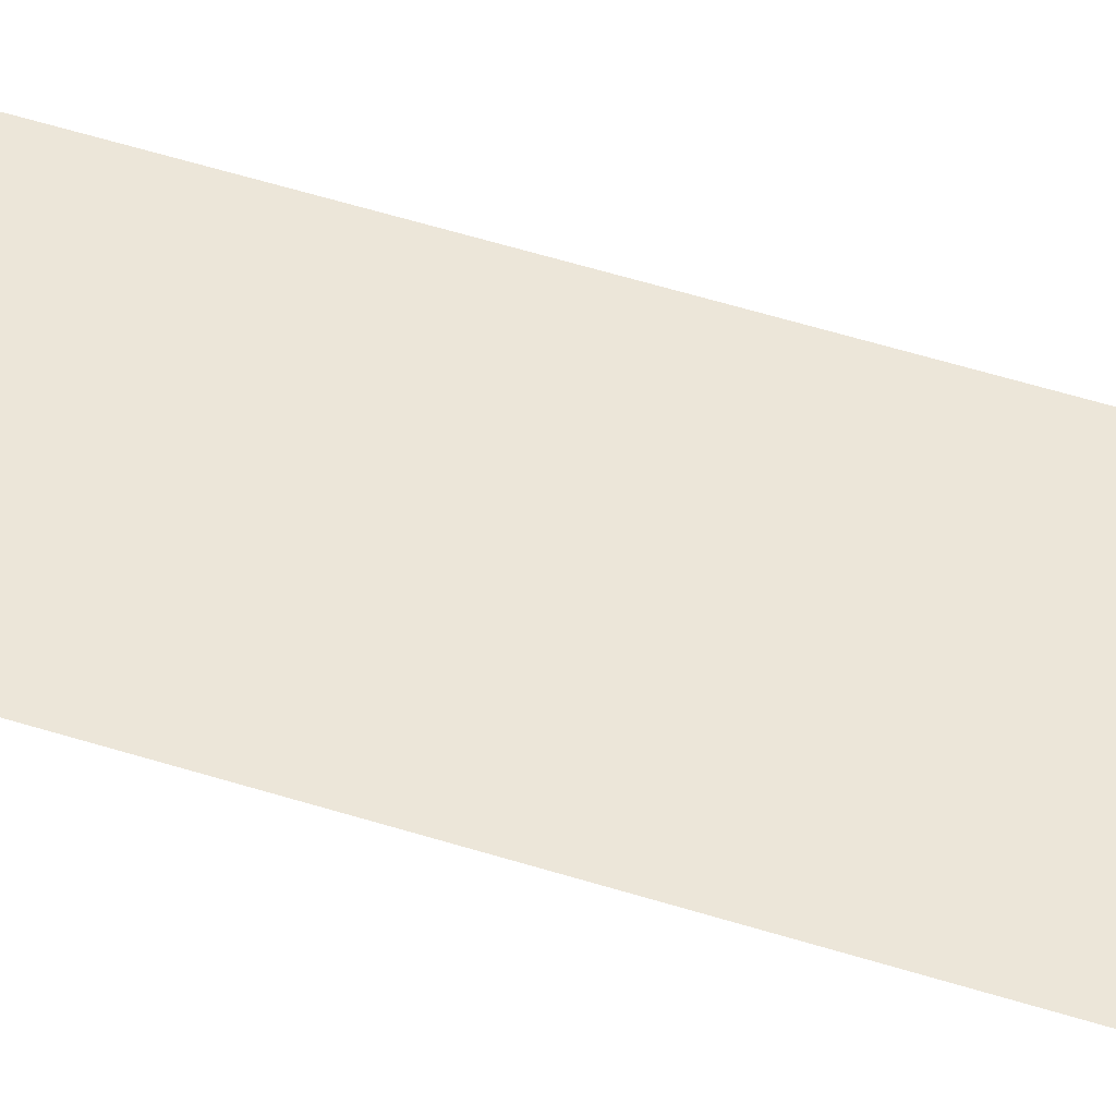
<metadata>
{"format":"obj","ext":"obj","renderer":"f3d","projection":"perspective","resolution":1024,"background":"white","views":[{"elev":49.0,"azim":-70.2,"up":"+Y"}]}
</metadata>
<code>
o distance_arrow_メッシュ.004
v -2.4 0.009997 1.3
v -2.16 0.009997 1.3
v -1.92 0.009997 1.3
v -1.68 0.009997 1.3
v -1.44 0.009997 1.3
v -1.2 0.009997 1.3
v -0.96 0.009997 1.3
v -0.72 0.009997 1.3
v -0.48 0.009997 1.3
v -0.24 0.009997 1.3
v 0 0.009997 1.3
v 0.24 0.009997 1.3
v 0.48 0.009997 1.3
v 0.72 0.009997 1.3
v 0.96 0.009997 1.3
v 1.2 0.009997 1.3
v 1.44 0.009997 1.3
v 1.68 0.009997 1.3
v 1.92 0.009997 1.3
v 2.16 0.009997 1.3
v 2.4 0.009997 1.3
v -2.4 0.009998 -0.3
v -2.16 0.009998 -0.3
v -1.92 0.009998 -0.3
v -1.68 0.009998 -0.3
v -1.44 0.009998 -0.3
v -1.2 0.009998 -0.3
v -0.96 0.009998 -0.3
v -0.72 0.009998 -0.3
v -0.48 0.009998 -0.3
v -0.24 0.009998 -0.3
v 0 0.009998 -0.3
v 0.24 0.009998 -0.3
v 0.48 0.009998 -0.3
v 0.72 0.009998 -0.3
v 0.96 0.009998 -0.3
v 1.2 0.009998 -0.3
v 1.44 0.009998 -0.3
v 1.68 0.009998 -0.3
v 1.92 0.009998 -0.3
v 2.16 0.009998 -0.3
v 2.4 0.009998 -0.3
v -2.4 0.009998 -1.9
v -2.16 0.009998 -1.9
v -1.92 0.009998 -1.9
v -1.68 0.009998 -1.9
v -1.44 0.009998 -1.9
v -1.2 0.009998 -1.9
v -0.96 0.009998 -1.9
v -0.72 0.009998 -1.9
v -0.48 0.009998 -1.9
v -0.24 0.009998 -1.9
v 0 0.009998 -1.9
v 0.24 0.009998 -1.9
v 0.48 0.009998 -1.9
v 0.72 0.009998 -1.9
v 0.96 0.009998 -1.9
v 1.2 0.009998 -1.9
v 1.44 0.009998 -1.9
v 1.68 0.009998 -1.9
v 1.92 0.009998 -1.9
v 2.16 0.009998 -1.9
v 2.4 0.009998 -1.9
v -2.4 0.009998 -3.5
v -2.16 0.009998 -3.5
v -1.92 0.009998 -3.5
v -1.68 0.009998 -3.5
v -1.44 0.009998 -3.5
v -1.2 0.009998 -3.5
v -0.96 0.009998 -3.5
v -0.72 0.009998 -3.5
v -0.48 0.009998 -3.5
v -0.24 0.009998 -3.5
v 0 0.009998 -3.5
v 0.24 0.009998 -3.5
v 0.48 0.009998 -3.5
v 0.72 0.009998 -3.5
v 0.96 0.009998 -3.5
v 1.2 0.009998 -3.5
v 1.44 0.009998 -3.5
v 1.68 0.009998 -3.5
v 1.92 0.009998 -3.5
v 2.16 0.009998 -3.5
v 2.4 0.009998 -3.5
v -2.4 0.009998 -5.1
v -2.16 0.009998 -5.1
v -1.92 0.009998 -5.1
v -1.68 0.009998 -5.1
v -1.44 0.009998 -5.1
v -1.2 0.009998 -5.1
v -0.96 0.009998 -5.1
v -0.72 0.009998 -5.1
v -0.48 0.009998 -5.1
v -0.24 0.009998 -5.1
v 0 0.009998 -5.1
v 0.24 0.009998 -5.1
v 0.48 0.009998 -5.1
v 0.72 0.009998 -5.1
v 0.96 0.009998 -5.1
v 1.2 0.009998 -5.1
v 1.44 0.009998 -5.1
v 1.68 0.009998 -5.1
v 1.92 0.009998 -5.1
v 2.16 0.009998 -5.1
v 2.4 0.009998 -5.1
v -2.4 0.009999 -6.7
v -2.16 0.009999 -6.7
v -1.92 0.009999 -6.7
v -1.68 0.009999 -6.7
v -1.44 0.009999 -6.7
v -1.2 0.009999 -6.7
v -0.96 0.009999 -6.7
v -0.72 0.009999 -6.7
v -0.48 0.009999 -6.7
v -0.24 0.009999 -6.7
v 0 0.009999 -6.7
v 0.24 0.009999 -6.7
v 0.48 0.009999 -6.7
v 0.72 0.009999 -6.7
v 0.96 0.009999 -6.7
v 1.2 0.009999 -6.7
v 1.44 0.009999 -6.7
v 1.68 0.009999 -6.7
v 1.92 0.009999 -6.7
v 2.16 0.009999 -6.7
v 2.4 0.009999 -6.7
v -2.4 0.009999 -8.3
v -2.16 0.009999 -8.3
v -1.92 0.009999 -8.3
v -1.68 0.009999 -8.3
v -1.44 0.009999 -8.3
v -1.2 0.009999 -8.3
v -0.96 0.009999 -8.3
v -0.72 0.009999 -8.3
v -0.48 0.009999 -8.3
v -0.24 0.009999 -8.3
v 0 0.009999 -8.3
v 0.24 0.009999 -8.3
v 0.48 0.009999 -8.3
v 0.72 0.009999 -8.3
v 0.96 0.009999 -8.3
v 1.2 0.009999 -8.3
v 1.44 0.009999 -8.3
v 1.68 0.009999 -8.3
v 1.92 0.009999 -8.3
v 2.16 0.009999 -8.3
v 2.4 0.009999 -8.3
v -2.4 0.009999 -9.9
v -2.16 0.009999 -9.9
v -1.92 0.009999 -9.9
v -1.68 0.009999 -9.9
v -1.44 0.009999 -9.9
v -1.2 0.009999 -9.9
v -0.96 0.009999 -9.9
v -0.72 0.009999 -9.9
v -0.48 0.009999 -9.9
v -0.24 0.009999 -9.9
v 0 0.009999 -9.9
v 0.24 0.009999 -9.9
v 0.48 0.009999 -9.9
v 0.72 0.009999 -9.9
v 0.96 0.009999 -9.9
v 1.2 0.009999 -9.9
v 1.44 0.009999 -9.9
v 1.68 0.009999 -9.9
v 1.92 0.009999 -9.9
v 2.16 0.009999 -9.9
v 2.4 0.009999 -9.9
v -2.4 0.009999 -11.5
v -2.16 0.009999 -11.5
v -1.92 0.009999 -11.5
v -1.68 0.009999 -11.5
v -1.44 0.009999 -11.5
v -1.2 0.009999 -11.5
v -0.96 0.009999 -11.5
v -0.72 0.009999 -11.5
v -0.48 0.009999 -11.5
v -0.24 0.009999 -11.5
v 0 0.009999 -11.5
v 0.24 0.009999 -11.5
v 0.48 0.009999 -11.5
v 0.72 0.009999 -11.5
v 0.96 0.009999 -11.5
v 1.2 0.009999 -11.5
v 1.44 0.009999 -11.5
v 1.68 0.009999 -11.5
v 1.92 0.009999 -11.5
v 2.16 0.009999 -11.5
v 2.4 0.009999 -11.5
v -2.4 0.01 -13.1
v -2.16 0.01 -13.1
v -1.92 0.01 -13.1
v -1.68 0.01 -13.1
v -1.44 0.01 -13.1
v -1.2 0.01 -13.1
v -0.96 0.01 -13.1
v -0.72 0.01 -13.1
v -0.48 0.01 -13.1
v -0.24 0.01 -13.1
v 0 0.01 -13.1
v 0.24 0.01 -13.1
v 0.48 0.01 -13.1
v 0.72 0.01 -13.1
v 0.96 0.01 -13.1
v 1.2 0.01 -13.1
v 1.44 0.01 -13.1
v 1.68 0.01 -13.1
v 1.92 0.01 -13.1
v 2.16 0.01 -13.1
v 2.4 0.01 -13.1
v -2.4 0.01 -14.7
v -2.16 0.01 -14.7
v -1.92 0.01 -14.7
v -1.68 0.01 -14.7
v -1.44 0.01 -14.7
v -1.2 0.01 -14.7
v -0.96 0.01 -14.7
v -0.72 0.01 -14.7
v -0.48 0.01 -14.7
v -0.24 0.01 -14.7
v 0 0.01 -14.7
v 0.24 0.01 -14.7
v 0.48 0.01 -14.7
v 0.72 0.01 -14.7
v 0.96 0.01 -14.7
v 1.2 0.01 -14.7
v 1.44 0.01 -14.7
v 1.68 0.01 -14.7
v 1.92 0.01 -14.7
v 2.16 0.01 -14.7
v 2.4 0.01 -14.7
v -2.4 0.01 -16.3
v -2.16 0.01 -16.3
v -1.92 0.01 -16.3
v -1.68 0.01 -16.3
v -1.44 0.01 -16.3
v -1.2 0.01 -16.3
v -0.96 0.01 -16.3
v -0.72 0.01 -16.3
v -0.48 0.01 -16.3
v -0.24 0.01 -16.3
v 0 0.01 -16.3
v 0.24 0.01 -16.3
v 0.48 0.01 -16.3
v 0.72 0.01 -16.3
v 0.96 0.01 -16.3
v 1.2 0.01 -16.3
v 1.44 0.01 -16.3
v 1.68 0.01 -16.3
v 1.92 0.01 -16.3
v 2.16 0.01 -16.3
v 2.4 0.01 -16.3
v -2.4 0.01 -17.9
v -2.16 0.01 -17.9
v -1.92 0.01 -17.9
v -1.68 0.01 -17.9
v -1.44 0.01 -17.9
v -1.2 0.01 -17.9
v -0.96 0.01 -17.9
v -0.72 0.01 -17.9
v -0.48 0.01 -17.9
v -0.24 0.01 -17.9
v 0 0.01 -17.9
v 0.24 0.01 -17.9
v 0.48 0.01 -17.9
v 0.72 0.01 -17.9
v 0.96 0.01 -17.9
v 1.2 0.01 -17.9
v 1.44 0.01 -17.9
v 1.68 0.01 -17.9
v 1.92 0.01 -17.9
v 2.16 0.01 -17.9
v 2.4 0.01 -17.9
v -2.4 0.01 -19.5
v -2.16 0.01 -19.5
v -1.92 0.01 -19.5
v -1.68 0.01 -19.5
v -1.44 0.01 -19.5
v -1.2 0.01 -19.5
v -0.96 0.01 -19.5
v -0.72 0.01 -19.5
v -0.48 0.01 -19.5
v -0.24 0.01 -19.5
v 0 0.01 -19.5
v 0.24 0.01 -19.5
v 0.48 0.01 -19.5
v 0.72 0.01 -19.5
v 0.96 0.01 -19.5
v 1.2 0.01 -19.5
v 1.44 0.01 -19.5
v 1.68 0.01 -19.5
v 1.92 0.01 -19.5
v 2.16 0.01 -19.5
v 2.4 0.01 -19.5
v -2.4 0.01 -21.1
v -2.16 0.01 -21.1
v -1.92 0.01 -21.1
v -1.68 0.01 -21.1
v -1.44 0.01 -21.1
v -1.2 0.01 -21.1
v -0.96 0.01 -21.1
v -0.72 0.01 -21.1
v -0.48 0.01 -21.1
v -0.24 0.01 -21.1
v 0 0.01 -21.1
v 0.24 0.01 -21.1
v 0.48 0.01 -21.1
v 0.72 0.01 -21.1
v 0.96 0.01 -21.1
v 1.2 0.01 -21.1
v 1.44 0.01 -21.1
v 1.68 0.01 -21.1
v 1.92 0.01 -21.1
v 2.16 0.01 -21.1
v 2.4 0.01 -21.1
v -2.4 0.01 -22.7
v -2.16 0.01 -22.7
v -1.92 0.01 -22.7
v -1.68 0.01 -22.7
v -1.44 0.01 -22.7
v -1.2 0.01 -22.7
v -0.96 0.01 -22.7
v -0.72 0.01 -22.7
v -0.48 0.01 -22.7
v -0.24 0.01 -22.7
v 0 0.01 -22.7
v 0.24 0.01 -22.7
v 0.48 0.01 -22.7
v 0.72 0.01 -22.7
v 0.96 0.01 -22.7
v 1.2 0.01 -22.7
v 1.44 0.01 -22.7
v 1.68 0.01 -22.7
v 1.92 0.01 -22.7
v 2.16 0.01 -22.7
v 2.4 0.01 -22.7
v -2.4 0.01 -24.3
v -2.16 0.01 -24.3
v -1.92 0.01 -24.3
v -1.68 0.01 -24.3
v -1.44 0.01 -24.3
v -1.2 0.01 -24.3
v -0.96 0.01 -24.3
v -0.72 0.01 -24.3
v -0.48 0.01 -24.3
v -0.24 0.01 -24.3
v 0 0.01 -24.3
v 0.24 0.01 -24.3
v 0.48 0.01 -24.3
v 0.72 0.01 -24.3
v 0.96 0.01 -24.3
v 1.2 0.01 -24.3
v 1.44 0.01 -24.3
v 1.68 0.01 -24.3
v 1.92 0.01 -24.3
v 2.16 0.01 -24.3
v 2.4 0.01 -24.3
v -2.4 0.01 -25.9
v -2.16 0.01 -25.9
v -1.92 0.01 -25.9
v -1.68 0.01 -25.9
v -1.44 0.01 -25.9
v -1.2 0.01 -25.9
v -0.96 0.01 -25.9
v -0.72 0.01 -25.9
v -0.48 0.01 -25.9
v -0.24 0.01 -25.9
v 0 0.01 -25.9
v 0.24 0.01 -25.9
v 0.48 0.01 -25.9
v 0.72 0.01 -25.9
v 0.96 0.01 -25.9
v 1.2 0.01 -25.9
v 1.44 0.01 -25.9
v 1.68 0.01 -25.9
v 1.92 0.01 -25.9
v 2.16 0.01 -25.9
v 2.4 0.01 -25.9
v -2.4 0.01 -27.5
v -2.16 0.01 -27.5
v -1.92 0.01 -27.5
v -1.68 0.01 -27.5
v -1.44 0.01 -27.5
v -1.2 0.01 -27.5
v -0.96 0.01 -27.5
v -0.72 0.01 -27.5
v -0.48 0.01 -27.5
v -0.24 0.01 -27.5
v 0 0.01 -27.5
v 0.24 0.01 -27.5
v 0.48 0.01 -27.5
v 0.72 0.01 -27.5
v 0.96 0.01 -27.5
v 1.2 0.01 -27.5
v 1.44 0.01 -27.5
v 1.68 0.01 -27.5
v 1.92 0.01 -27.5
v 2.16 0.01 -27.5
v 2.4 0.01 -27.5
v -2.4 0.01 -29.1
v -2.16 0.01 -29.1
v -1.92 0.01 -29.1
v -1.68 0.01 -29.1
v -1.44 0.01 -29.1
v -1.2 0.01 -29.1
v -0.96 0.01 -29.1
v -0.72 0.01 -29.1
v -0.48 0.01 -29.1
v -0.24 0.01 -29.1
v 0 0.01 -29.1
v 0.24 0.01 -29.1
v 0.48 0.01 -29.1
v 0.72 0.01 -29.1
v 0.96 0.01 -29.1
v 1.2 0.01 -29.1
v 1.44 0.01 -29.1
v 1.68 0.01 -29.1
v 1.92 0.01 -29.1
v 2.16 0.01 -29.1
v 2.4 0.01 -29.1
v -2.4 0.01 -30.7
v -2.16 0.01 -30.7
v -1.92 0.01 -30.7
v -1.68 0.01 -30.7
v -1.44 0.01 -30.7
v -1.2 0.01 -30.7
v -0.96 0.01 -30.7
v -0.72 0.01 -30.7
v -0.48 0.01 -30.7
v -0.24 0.01 -30.7
v 0 0.01 -30.7
v 0.24 0.01 -30.7
v 0.48 0.01 -30.7
v 0.72 0.01 -30.7
v 0.96 0.01 -30.7
v 1.2 0.01 -30.7
v 1.44 0.01 -30.7
v 1.68 0.01 -30.7
v 1.92 0.01 -30.7
v 2.16 0.01 -30.7
v 2.4 0.01 -30.7
f 23 22 1
f 24 23 2
f 25 24 3
f 26 25 4
f 27 26 5
f 28 27 6
f 29 28 7
f 30 29 8
f 31 30 9
f 32 31 10
f 33 32 11
f 34 33 12
f 35 34 13
f 36 35 14
f 37 36 15
f 38 37 16
f 39 38 17
f 40 39 18
f 41 40 19
f 42 41 20
f 44 43 22
f 45 44 23
f 46 45 24
f 47 46 25
f 48 47 26
f 49 48 27
f 50 49 28
f 51 50 29
f 52 51 30
f 53 52 31
f 54 53 32
f 55 54 33
f 56 55 34
f 57 56 35
f 58 57 36
f 59 58 37
f 60 59 38
f 61 60 39
f 62 61 40
f 63 62 41
f 65 64 43
f 66 65 44
f 67 66 45
f 68 67 46
f 69 68 47
f 70 69 48
f 71 70 49
f 72 71 50
f 73 72 51
f 74 73 52
f 75 74 53
f 76 75 54
f 77 76 55
f 78 77 56
f 79 78 57
f 80 79 58
f 81 80 59
f 82 81 60
f 83 82 61
f 84 83 62
f 86 85 64
f 87 86 65
f 88 87 66
f 89 88 67
f 90 89 68
f 91 90 69
f 92 91 70
f 93 92 71
f 94 93 72
f 95 94 73
f 96 95 74
f 97 96 75
f 98 97 76
f 99 98 77
f 100 99 78
f 101 100 79
f 102 101 80
f 103 102 81
f 104 103 82
f 105 104 83
f 107 106 85
f 108 107 86
f 109 108 87
f 110 109 88
f 111 110 89
f 112 111 90
f 113 112 91
f 114 113 92
f 115 114 93
f 116 115 94
f 117 116 95
f 118 117 96
f 119 118 97
f 120 119 98
f 121 120 99
f 122 121 100
f 123 122 101
f 124 123 102
f 125 124 103
f 126 125 104
f 128 127 106
f 129 128 107
f 130 129 108
f 131 130 109
f 132 131 110
f 133 132 111
f 134 133 112
f 135 134 113
f 136 135 114
f 137 136 115
f 138 137 116
f 139 138 117
f 140 139 118
f 141 140 119
f 142 141 120
f 143 142 121
f 144 143 122
f 145 144 123
f 146 145 124
f 147 146 125
f 149 148 127
f 150 149 128
f 151 150 129
f 152 151 130
f 153 152 131
f 154 153 132
f 155 154 133
f 156 155 134
f 157 156 135
f 158 157 136
f 159 158 137
f 160 159 138
f 161 160 139
f 162 161 140
f 163 162 141
f 164 163 142
f 165 164 143
f 166 165 144
f 167 166 145
f 168 167 146
f 170 169 148
f 171 170 149
f 172 171 150
f 173 172 151
f 174 173 152
f 175 174 153
f 176 175 154
f 177 176 155
f 178 177 156
f 179 178 157
f 180 179 158
f 181 180 159
f 182 181 160
f 183 182 161
f 184 183 162
f 185 184 163
f 186 185 164
f 187 186 165
f 188 187 166
f 189 188 167
f 191 190 169
f 192 191 170
f 193 192 171
f 194 193 172
f 195 194 173
f 196 195 174
f 197 196 175
f 198 197 176
f 199 198 177
f 200 199 178
f 201 200 179
f 202 201 180
f 203 202 181
f 204 203 182
f 205 204 183
f 206 205 184
f 207 206 185
f 208 207 186
f 209 208 187
f 210 209 188
f 212 211 190
f 213 212 191
f 214 213 192
f 215 214 193
f 216 215 194
f 217 216 195
f 218 217 196
f 219 218 197
f 220 219 198
f 221 220 199
f 222 221 200
f 223 222 201
f 224 223 202
f 225 224 203
f 226 225 204
f 227 226 205
f 228 227 206
f 229 228 207
f 230 229 208
f 231 230 209
f 233 232 211
f 234 233 212
f 235 234 213
f 236 235 214
f 237 236 215
f 238 237 216
f 239 238 217
f 240 239 218
f 241 240 219
f 242 241 220
f 243 242 221
f 244 243 222
f 245 244 223
f 246 245 224
f 247 246 225
f 248 247 226
f 249 248 227
f 250 249 228
f 251 250 229
f 252 251 230
f 254 253 232
f 255 254 233
f 256 255 234
f 257 256 235
f 258 257 236
f 259 258 237
f 260 259 238
f 261 260 239
f 262 261 240
f 263 262 241
f 264 263 242
f 265 264 243
f 266 265 244
f 267 266 245
f 268 267 246
f 269 268 247
f 270 269 248
f 271 270 249
f 272 271 250
f 273 272 251
f 275 274 253
f 276 275 254
f 277 276 255
f 278 277 256
f 279 278 257
f 280 279 258
f 281 280 259
f 282 281 260
f 283 282 261
f 284 283 262
f 285 284 263
f 286 285 264
f 287 286 265
f 288 287 266
f 289 288 267
f 290 289 268
f 291 290 269
f 292 291 270
f 293 292 271
f 294 293 272
f 296 295 274
f 297 296 275
f 298 297 276
f 299 298 277
f 300 299 278
f 301 300 279
f 302 301 280
f 303 302 281
f 304 303 282
f 305 304 283
f 306 305 284
f 307 306 285
f 308 307 286
f 309 308 287
f 310 309 288
f 311 310 289
f 312 311 290
f 313 312 291
f 314 313 292
f 315 314 293
f 317 316 295
f 318 317 296
f 319 318 297
f 320 319 298
f 321 320 299
f 322 321 300
f 323 322 301
f 324 323 302
f 325 324 303
f 326 325 304
f 327 326 305
f 328 327 306
f 329 328 307
f 330 329 308
f 331 330 309
f 332 331 310
f 333 332 311
f 334 333 312
f 335 334 313
f 336 335 314
f 338 337 316
f 339 338 317
f 340 339 318
f 341 340 319
f 342 341 320
f 343 342 321
f 344 343 322
f 345 344 323
f 346 345 324
f 347 346 325
f 348 347 326
f 349 348 327
f 350 349 328
f 351 350 329
f 352 351 330
f 353 352 331
f 354 353 332
f 355 354 333
f 356 355 334
f 357 356 335
f 359 358 337
f 360 359 338
f 361 360 339
f 362 361 340
f 363 362 341
f 364 363 342
f 365 364 343
f 366 365 344
f 367 366 345
f 368 367 346
f 369 368 347
f 370 369 348
f 371 370 349
f 372 371 350
f 373 372 351
f 374 373 352
f 375 374 353
f 376 375 354
f 377 376 355
f 378 377 356
f 380 379 358
f 381 380 359
f 382 381 360
f 383 382 361
f 384 383 362
f 385 384 363
f 386 385 364
f 387 386 365
f 388 387 366
f 389 388 367
f 390 389 368
f 391 390 369
f 392 391 370
f 393 392 371
f 394 393 372
f 395 394 373
f 396 395 374
f 397 396 375
f 398 397 376
f 399 398 377
f 401 400 379
f 402 401 380
f 403 402 381
f 404 403 382
f 405 404 383
f 406 405 384
f 407 406 385
f 408 407 386
f 409 408 387
f 410 409 388
f 411 410 389
f 412 411 390
f 413 412 391
f 414 413 392
f 415 414 393
f 416 415 394
f 417 416 395
f 418 417 396
f 419 418 397
f 420 419 398
f 422 421 400
f 423 422 401
f 424 423 402
f 425 424 403
f 426 425 404
f 427 426 405
f 428 427 406
f 429 428 407
f 430 429 408
f 431 430 409
f 432 431 410
f 433 432 411
f 434 433 412
f 435 434 413
f 436 435 414
f 437 436 415
f 438 437 416
f 439 438 417
f 440 439 418
f 441 440 419
f 2 23 1
f 3 24 2
f 4 25 3
f 5 26 4
f 6 27 5
f 7 28 6
f 8 29 7
f 9 30 8
f 10 31 9
f 11 32 10
f 12 33 11
f 13 34 12
f 14 35 13
f 15 36 14
f 16 37 15
f 17 38 16
f 18 39 17
f 19 40 18
f 20 41 19
f 21 42 20
f 23 44 22
f 24 45 23
f 25 46 24
f 26 47 25
f 27 48 26
f 28 49 27
f 29 50 28
f 30 51 29
f 31 52 30
f 32 53 31
f 33 54 32
f 34 55 33
f 35 56 34
f 36 57 35
f 37 58 36
f 38 59 37
f 39 60 38
f 40 61 39
f 41 62 40
f 42 63 41
f 44 65 43
f 45 66 44
f 46 67 45
f 47 68 46
f 48 69 47
f 49 70 48
f 50 71 49
f 51 72 50
f 52 73 51
f 53 74 52
f 54 75 53
f 55 76 54
f 56 77 55
f 57 78 56
f 58 79 57
f 59 80 58
f 60 81 59
f 61 82 60
f 62 83 61
f 63 84 62
f 65 86 64
f 66 87 65
f 67 88 66
f 68 89 67
f 69 90 68
f 70 91 69
f 71 92 70
f 72 93 71
f 73 94 72
f 74 95 73
f 75 96 74
f 76 97 75
f 77 98 76
f 78 99 77
f 79 100 78
f 80 101 79
f 81 102 80
f 82 103 81
f 83 104 82
f 84 105 83
f 86 107 85
f 87 108 86
f 88 109 87
f 89 110 88
f 90 111 89
f 91 112 90
f 92 113 91
f 93 114 92
f 94 115 93
f 95 116 94
f 96 117 95
f 97 118 96
f 98 119 97
f 99 120 98
f 100 121 99
f 101 122 100
f 102 123 101
f 103 124 102
f 104 125 103
f 105 126 104
f 107 128 106
f 108 129 107
f 109 130 108
f 110 131 109
f 111 132 110
f 112 133 111
f 113 134 112
f 114 135 113
f 115 136 114
f 116 137 115
f 117 138 116
f 118 139 117
f 119 140 118
f 120 141 119
f 121 142 120
f 122 143 121
f 123 144 122
f 124 145 123
f 125 146 124
f 126 147 125
f 128 149 127
f 129 150 128
f 130 151 129
f 131 152 130
f 132 153 131
f 133 154 132
f 134 155 133
f 135 156 134
f 136 157 135
f 137 158 136
f 138 159 137
f 139 160 138
f 140 161 139
f 141 162 140
f 142 163 141
f 143 164 142
f 144 165 143
f 145 166 144
f 146 167 145
f 147 168 146
f 149 170 148
f 150 171 149
f 151 172 150
f 152 173 151
f 153 174 152
f 154 175 153
f 155 176 154
f 156 177 155
f 157 178 156
f 158 179 157
f 159 180 158
f 160 181 159
f 161 182 160
f 162 183 161
f 163 184 162
f 164 185 163
f 165 186 164
f 166 187 165
f 167 188 166
f 168 189 167
f 170 191 169
f 171 192 170
f 172 193 171
f 173 194 172
f 174 195 173
f 175 196 174
f 176 197 175
f 177 198 176
f 178 199 177
f 179 200 178
f 180 201 179
f 181 202 180
f 182 203 181
f 183 204 182
f 184 205 183
f 185 206 184
f 186 207 185
f 187 208 186
f 188 209 187
f 189 210 188
f 191 212 190
f 192 213 191
f 193 214 192
f 194 215 193
f 195 216 194
f 196 217 195
f 197 218 196
f 198 219 197
f 199 220 198
f 200 221 199
f 201 222 200
f 202 223 201
f 203 224 202
f 204 225 203
f 205 226 204
f 206 227 205
f 207 228 206
f 208 229 207
f 209 230 208
f 210 231 209
f 212 233 211
f 213 234 212
f 214 235 213
f 215 236 214
f 216 237 215
f 217 238 216
f 218 239 217
f 219 240 218
f 220 241 219
f 221 242 220
f 222 243 221
f 223 244 222
f 224 245 223
f 225 246 224
f 226 247 225
f 227 248 226
f 228 249 227
f 229 250 228
f 230 251 229
f 231 252 230
f 233 254 232
f 234 255 233
f 235 256 234
f 236 257 235
f 237 258 236
f 238 259 237
f 239 260 238
f 240 261 239
f 241 262 240
f 242 263 241
f 243 264 242
f 244 265 243
f 245 266 244
f 246 267 245
f 247 268 246
f 248 269 247
f 249 270 248
f 250 271 249
f 251 272 250
f 252 273 251
f 254 275 253
f 255 276 254
f 256 277 255
f 257 278 256
f 258 279 257
f 259 280 258
f 260 281 259
f 261 282 260
f 262 283 261
f 263 284 262
f 264 285 263
f 265 286 264
f 266 287 265
f 267 288 266
f 268 289 267
f 269 290 268
f 270 291 269
f 271 292 270
f 272 293 271
f 273 294 272
f 275 296 274
f 276 297 275
f 277 298 276
f 278 299 277
f 279 300 278
f 280 301 279
f 281 302 280
f 282 303 281
f 283 304 282
f 284 305 283
f 285 306 284
f 286 307 285
f 287 308 286
f 288 309 287
f 289 310 288
f 290 311 289
f 291 312 290
f 292 313 291
f 293 314 292
f 294 315 293
f 296 317 295
f 297 318 296
f 298 319 297
f 299 320 298
f 300 321 299
f 301 322 300
f 302 323 301
f 303 324 302
f 304 325 303
f 305 326 304
f 306 327 305
f 307 328 306
f 308 329 307
f 309 330 308
f 310 331 309
f 311 332 310
f 312 333 311
f 313 334 312
f 314 335 313
f 315 336 314
f 317 338 316
f 318 339 317
f 319 340 318
f 320 341 319
f 321 342 320
f 322 343 321
f 323 344 322
f 324 345 323
f 325 346 324
f 326 347 325
f 327 348 326
f 328 349 327
f 329 350 328
f 330 351 329
f 331 352 330
f 332 353 331
f 333 354 332
f 334 355 333
f 335 356 334
f 336 357 335
f 338 359 337
f 339 360 338
f 340 361 339
f 341 362 340
f 342 363 341
f 343 364 342
f 344 365 343
f 345 366 344
f 346 367 345
f 347 368 346
f 348 369 347
f 349 370 348
f 350 371 349
f 351 372 350
f 352 373 351
f 353 374 352
f 354 375 353
f 355 376 354
f 356 377 355
f 357 378 356
f 359 380 358
f 360 381 359
f 361 382 360
f 362 383 361
f 363 384 362
f 364 385 363
f 365 386 364
f 366 387 365
f 367 388 366
f 368 389 367
f 369 390 368
f 370 391 369
f 371 392 370
f 372 393 371
f 373 394 372
f 374 395 373
f 375 396 374
f 376 397 375
f 377 398 376
f 378 399 377
f 380 401 379
f 381 402 380
f 382 403 381
f 383 404 382
f 384 405 383
f 385 406 384
f 386 407 385
f 387 408 386
f 388 409 387
f 389 410 388
f 390 411 389
f 391 412 390
f 392 413 391
f 393 414 392
f 394 415 393
f 395 416 394
f 396 417 395
f 397 418 396
f 398 419 397
f 399 420 398
f 401 422 400
f 402 423 401
f 403 424 402
f 404 425 403
f 405 426 404
f 406 427 405
f 407 428 406
f 408 429 407
f 409 430 408
f 410 431 409
f 411 432 410
f 412 433 411
f 413 434 412
f 414 435 413
f 415 436 414
f 416 437 415
f 417 438 416
f 418 439 417
f 419 440 418
f 420 441 419

</code>
